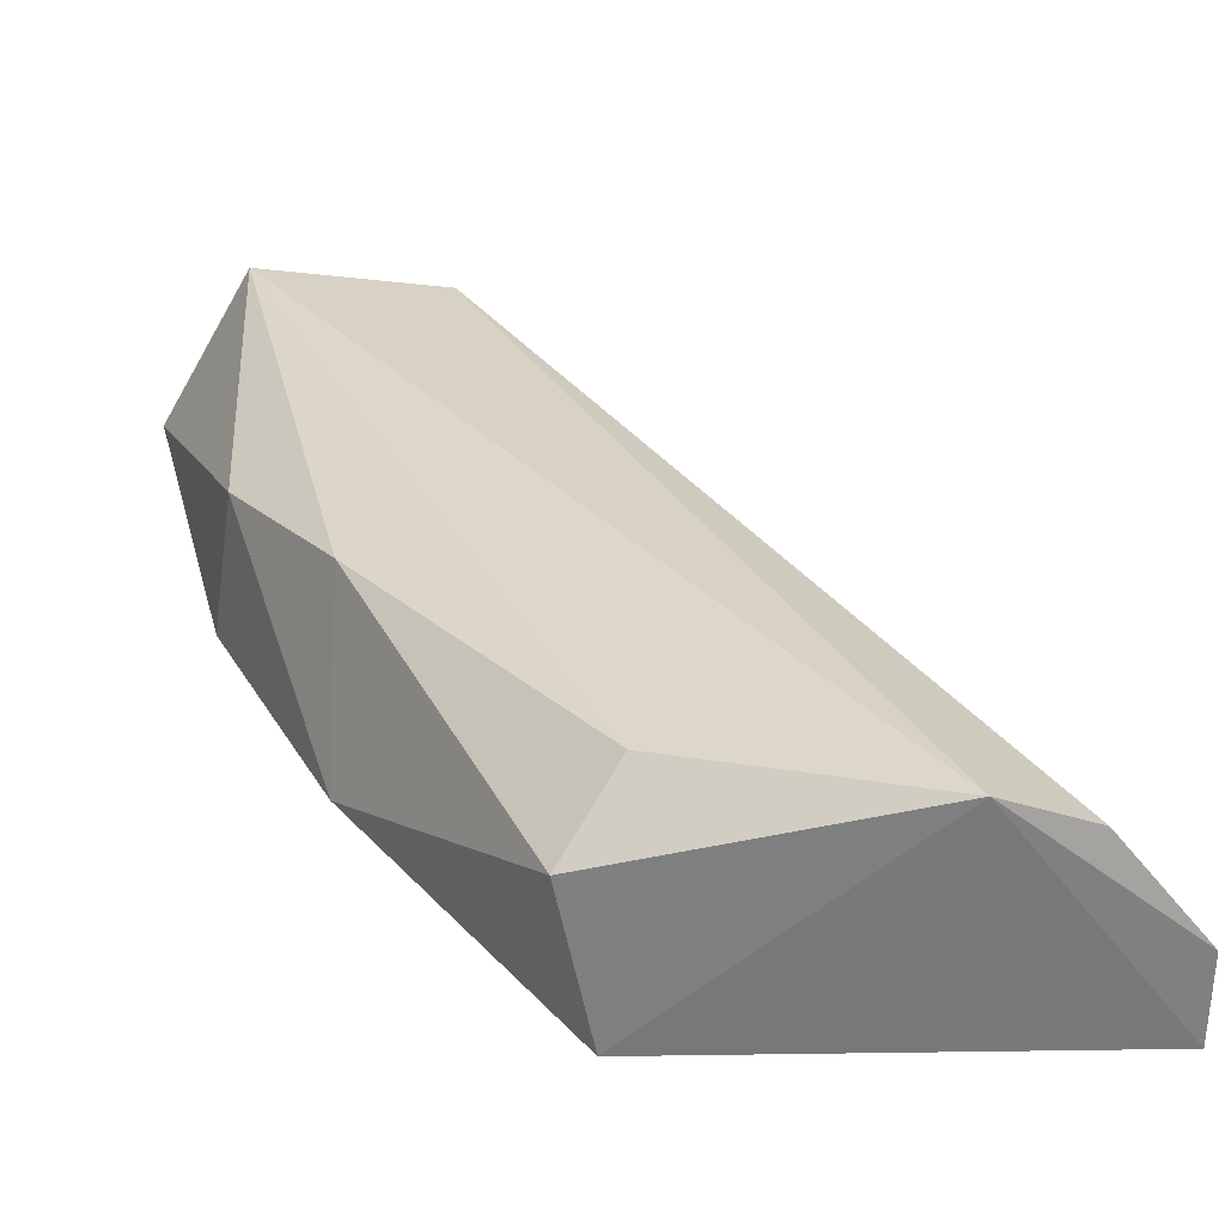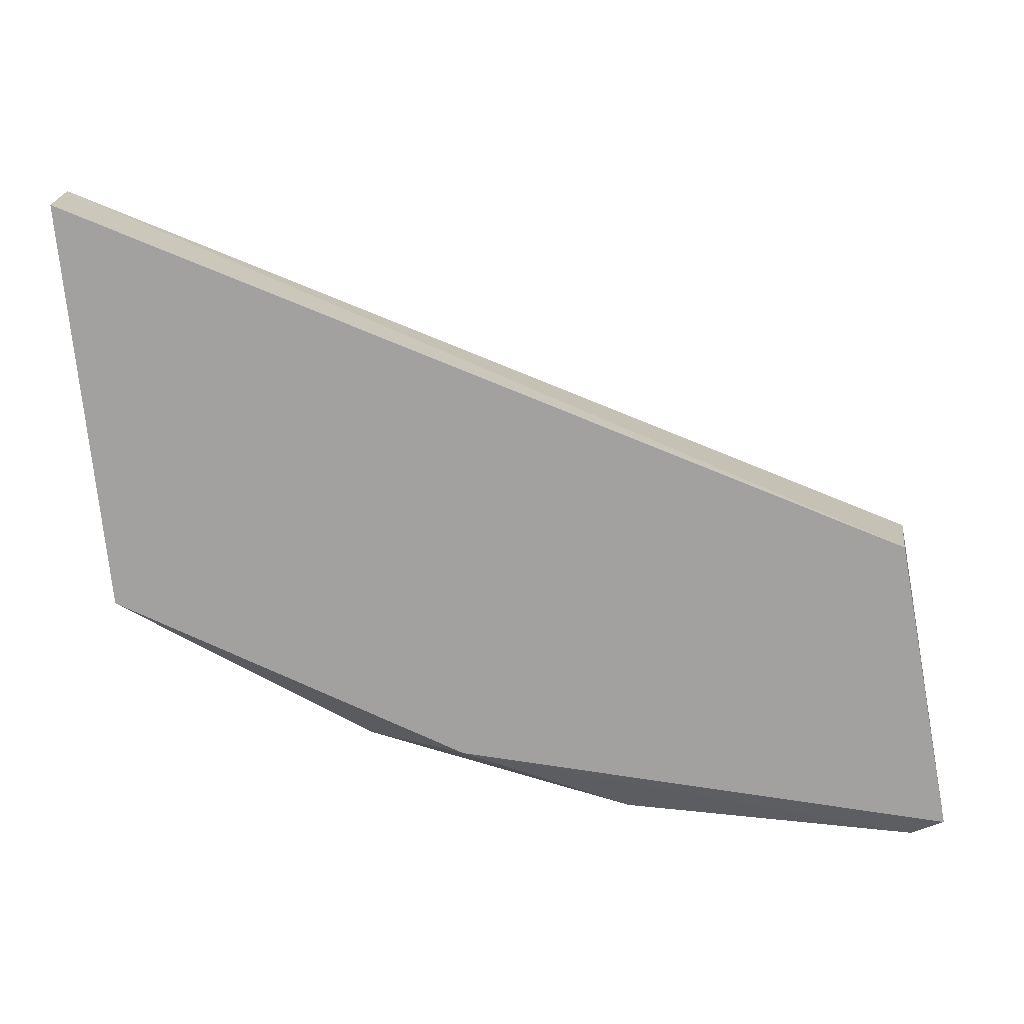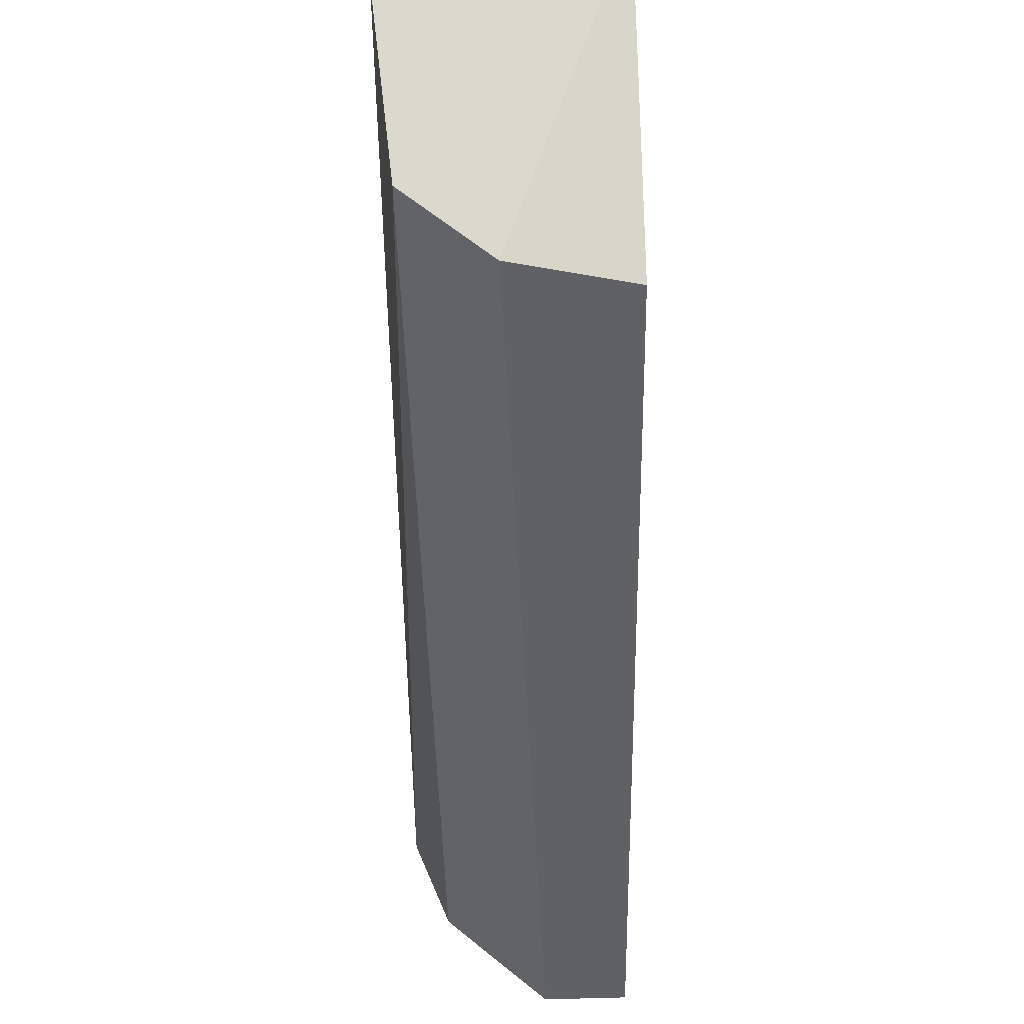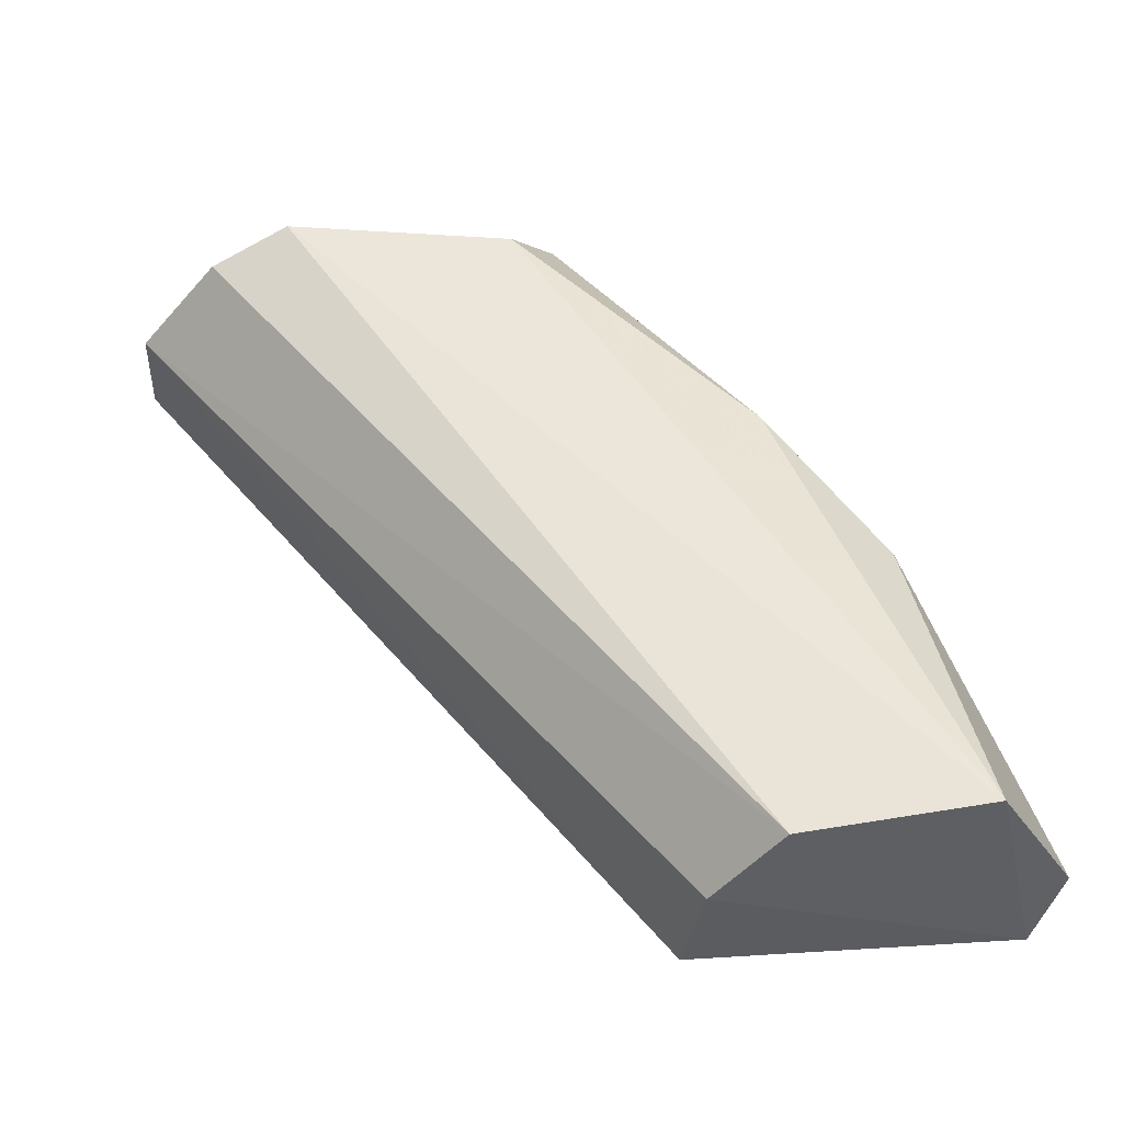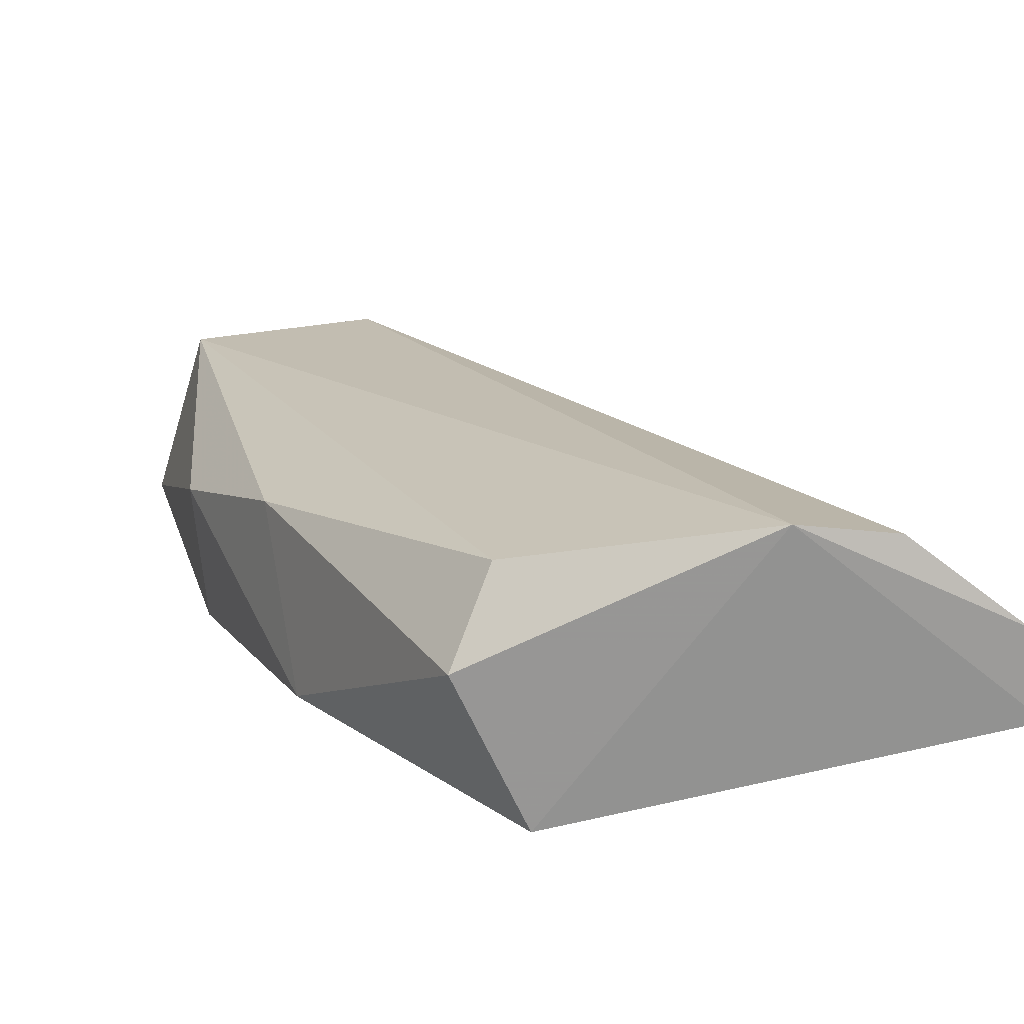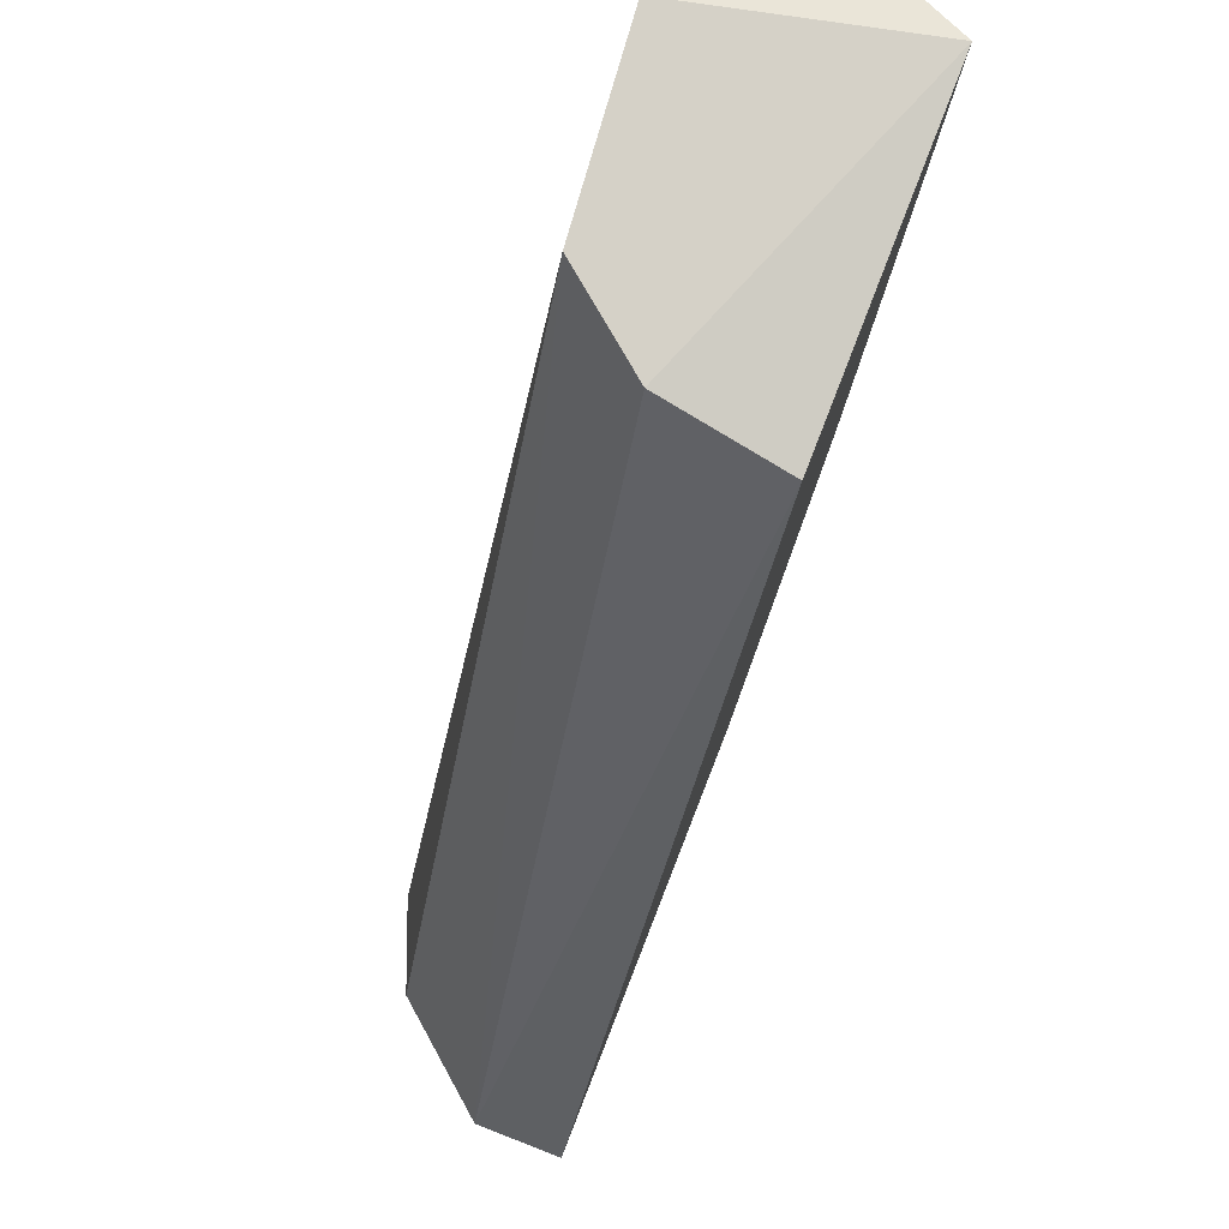
<metadata>
{"format":"obj","ext":"obj","renderer":"f3d","projection":"perspective","resolution":1024,"background":"white","views":[{"elev":-59.9,"azim":-0.9,"up":"+Y"},{"elev":-72.2,"azim":97.8,"up":"+Z"},{"elev":72.3,"azim":88.6,"up":"+Y"},{"elev":47.2,"azim":173.0,"up":"+Z"},{"elev":-68.0,"azim":12.5,"up":"+Y"},{"elev":79.6,"azim":111.3,"up":"+Y"}]}
</metadata>
<code>
v -0.04854 -0.02724 0.07501
v -0.06012 -0.005939 0.07084
v -0.05965 -0.006401 0.06945
v -0.03743 -0.02816 0.0713
v -0.05271 -0.005474 0.07454
v -0.049 -0.02863 0.06899
v -0.05039 -0.005939 0.06899
v -0.05733 -0.01474 0.07361
v -0.03743 -0.02816 0.06899
v -0.04206 -0.02863 0.07501
v -0.0578 -0.005474 0.07501
v -0.05456 -0.02214 0.07037
v -0.04993 -0.02863 0.07315
v -0.05919 -0.005474 0.06899
v -0.05085 -0.005474 0.07223
v -0.03974 -0.02816 0.07408
v -0.0578 -0.01474 0.06991
v -0.05456 -0.01937 0.07454
v -0.05502 -0.01937 0.06899
f 4 5 16
f 12 8 17
f 5 10 16
f 10 4 16
f 2 3 17
f 8 2 17
f 11 8 18
f 6 12 19
f 8 12 18
f 12 13 18
f 13 1 18
f 3 14 19
f 14 6 19
f 17 3 19
f 14 5 15
f 1 11 18
f 7 14 15
f 9 4 10
f 5 4 15
f 4 7 15
f 12 17 19
f 7 4 9
f 6 7 9
f 2 8 11
f 1 10 11
f 10 5 11
f 6 9 10
f 6 10 13
f 12 6 13
f 3 2 14
f 7 6 14
f 2 11 14
f 11 5 14
f 10 1 13

</code>
